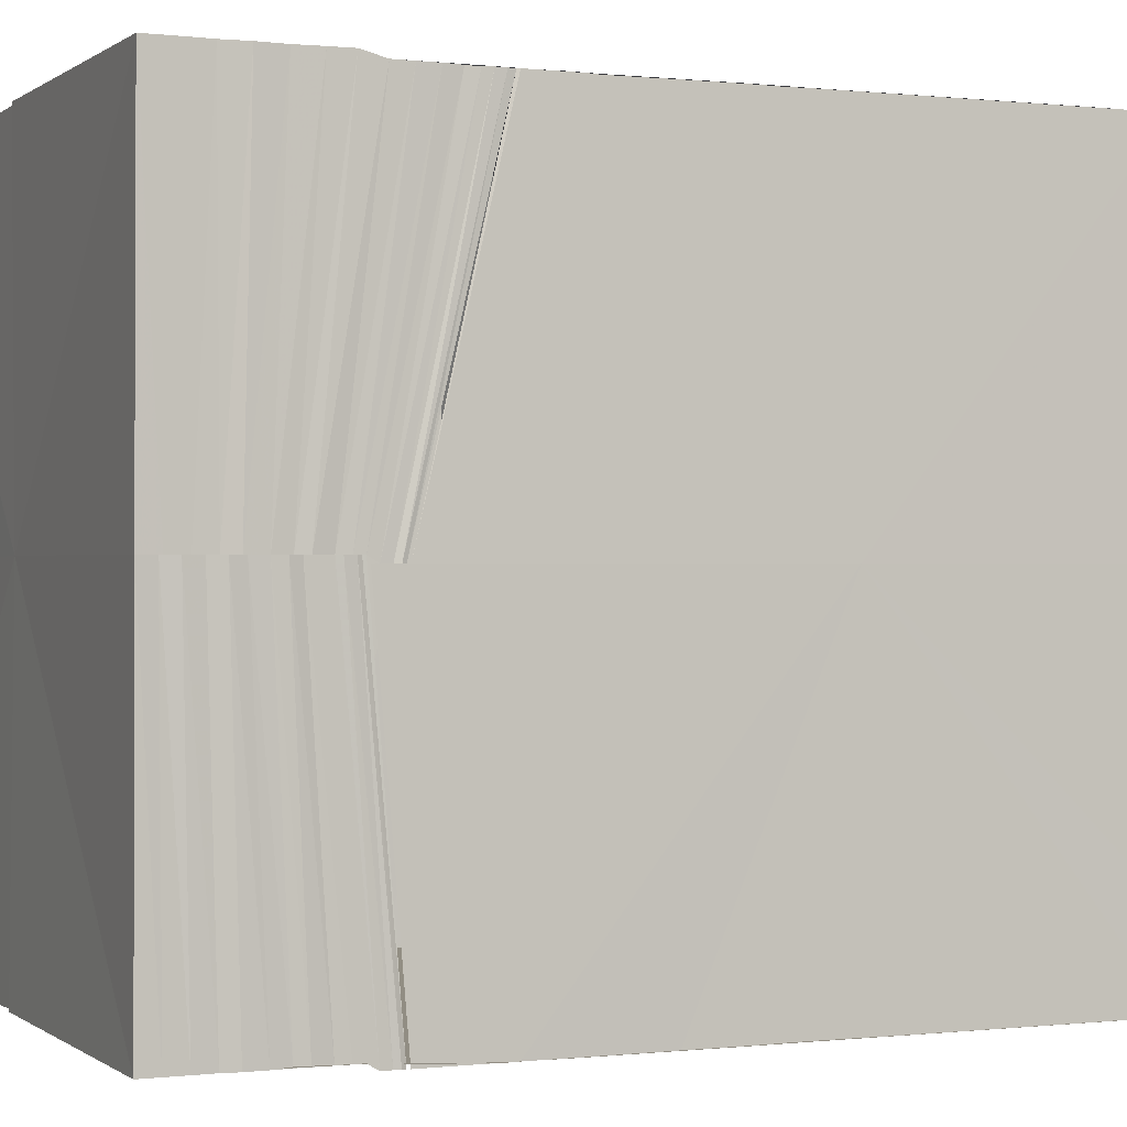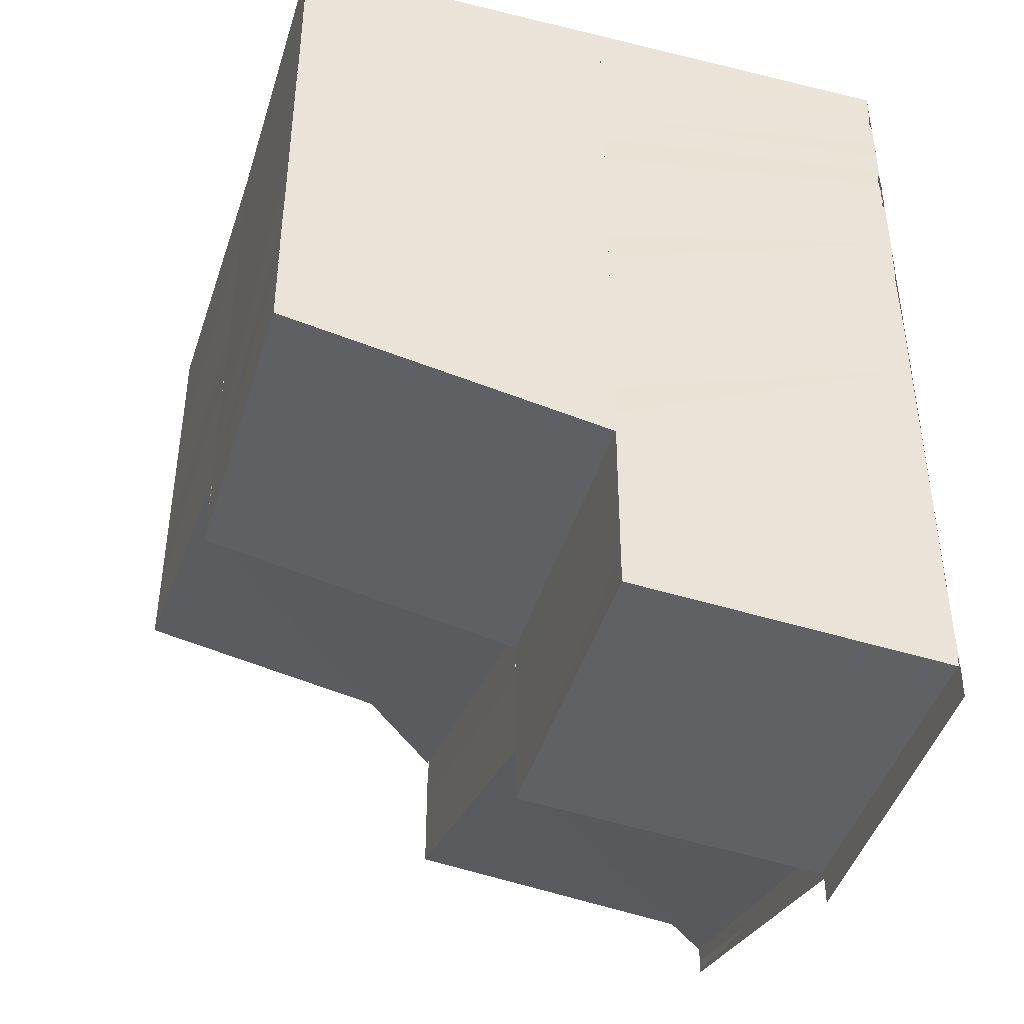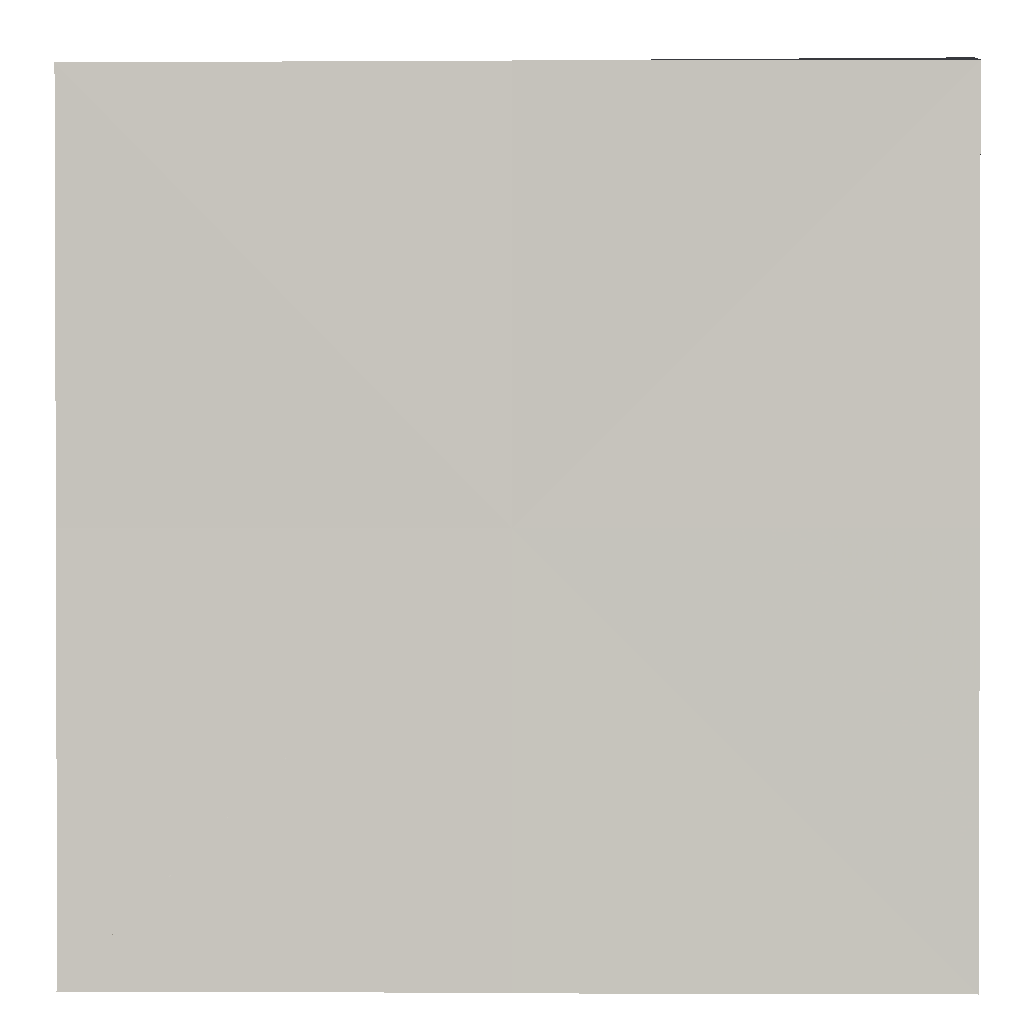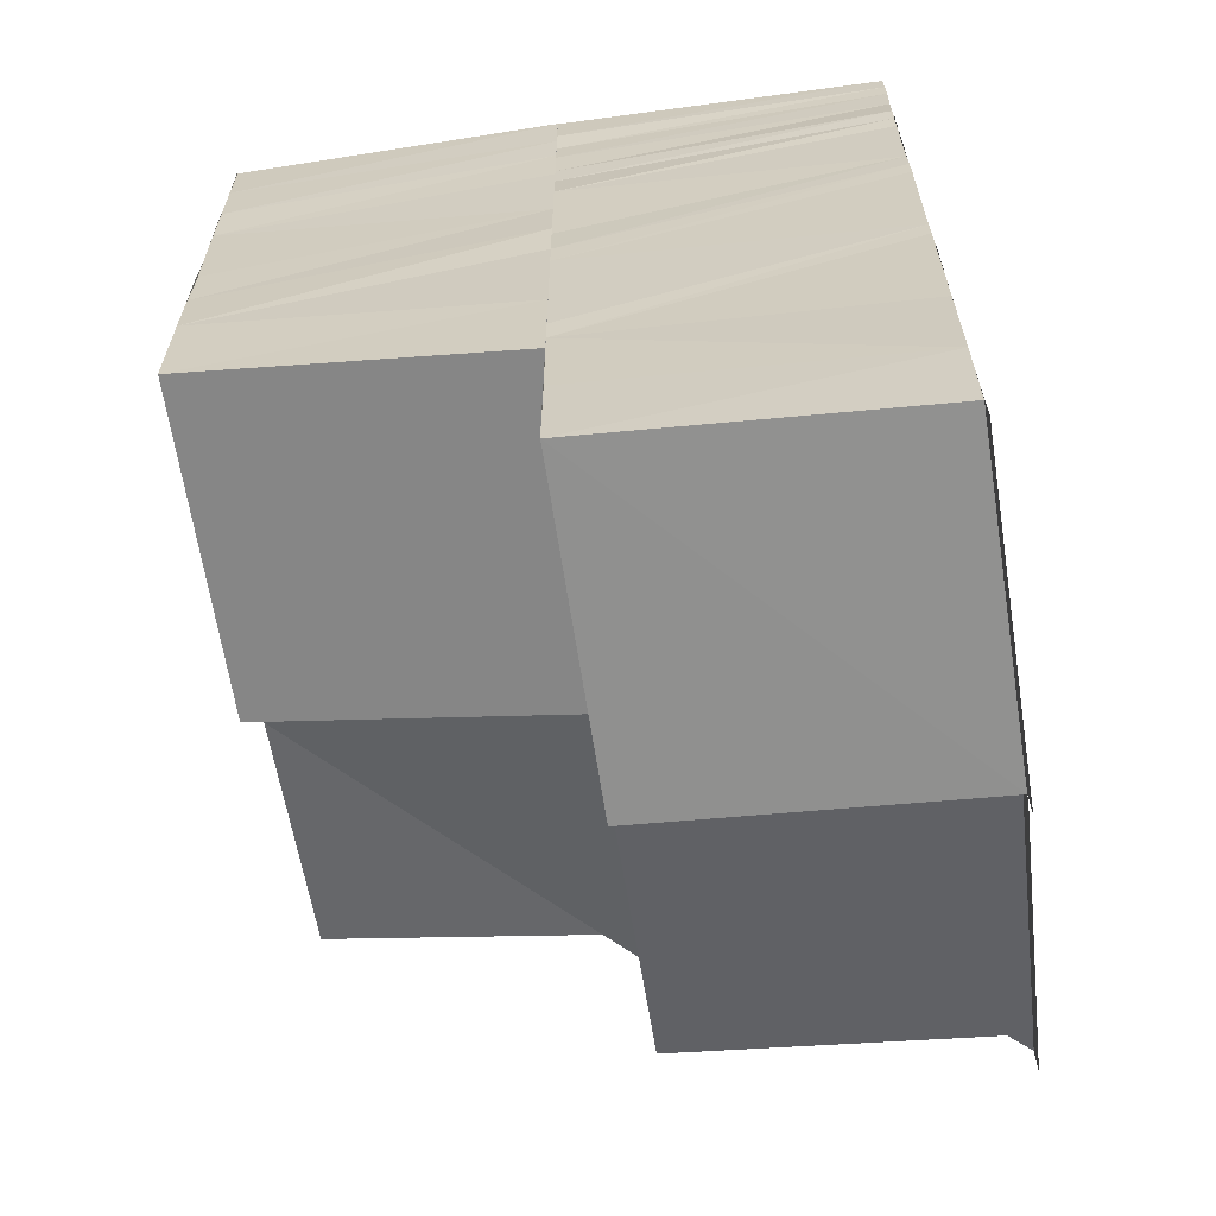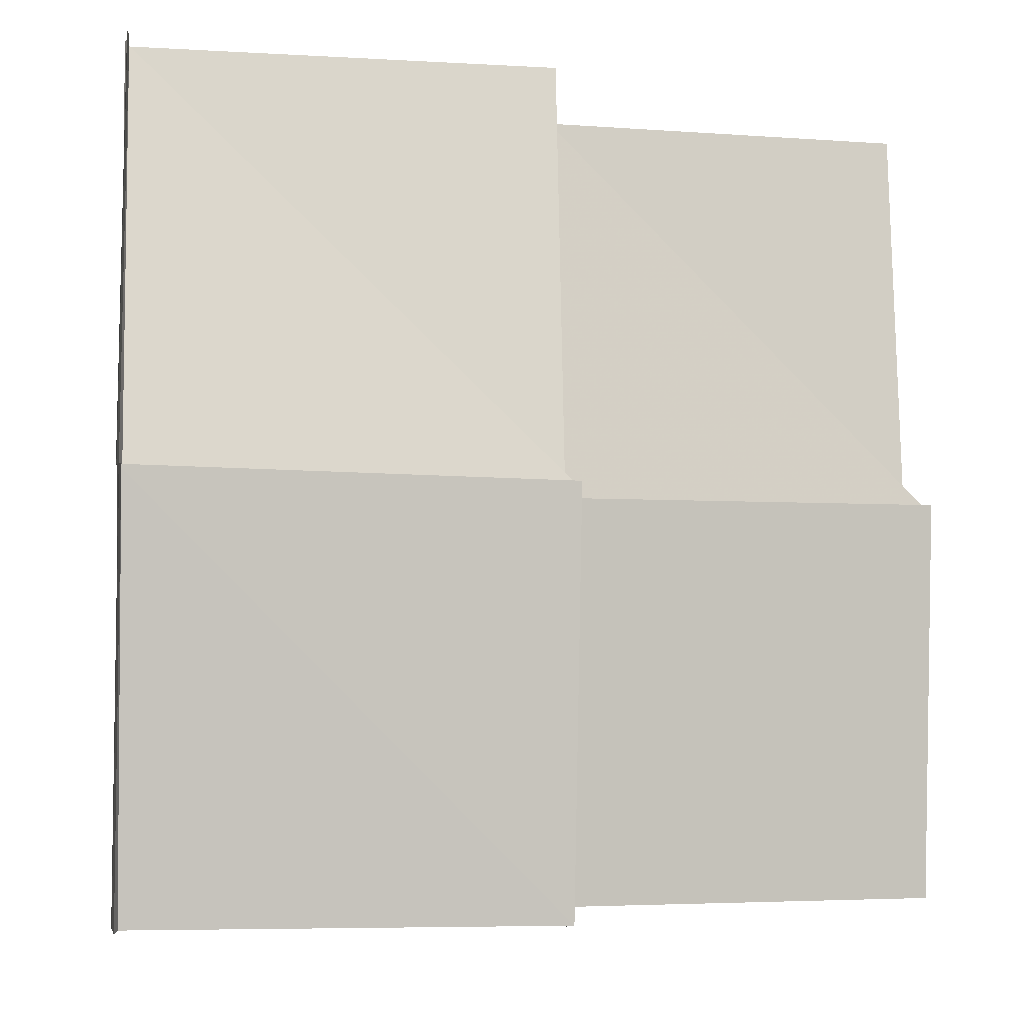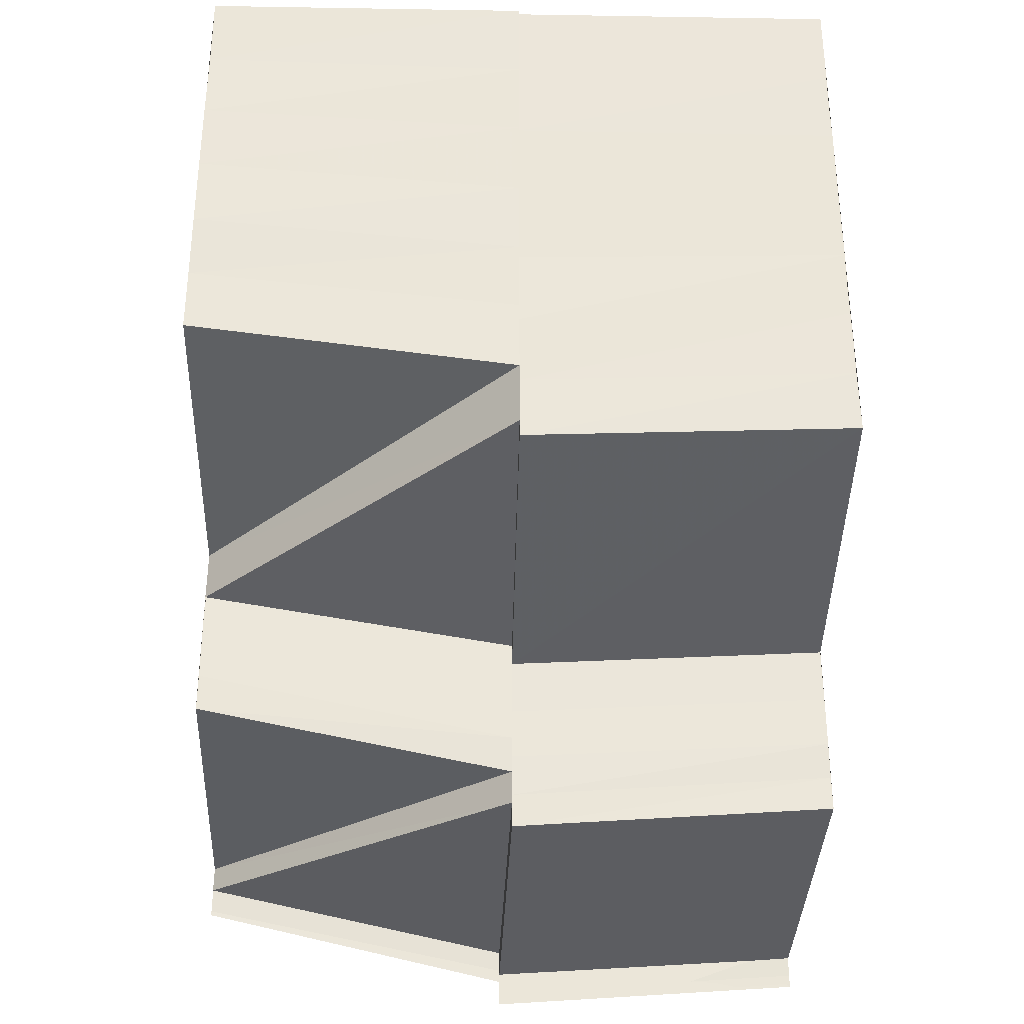
<metadata>
{"format":"obj","ext":"obj","renderer":"f3d","projection":"perspective","resolution":1024,"background":"white","views":[{"elev":-1.0,"azim":66.1,"up":"+Y"},{"elev":-41.2,"azim":-17.3,"up":"+Z"},{"elev":0.9,"azim":0.4,"up":"+Y"},{"elev":-62.7,"azim":8.4,"up":"+Z"},{"elev":-4.2,"azim":173.4,"up":"+Y"},{"elev":-33.1,"azim":-91.7,"up":"+Z"}]}
</metadata>
<code>
o 30014
v 2218 1893 6.194
v 2218 1893 6.192
v 2218 1893 6.194
v 2218 1893 6.192
v 2218 1893 6.194
v 2218 1893 6.189
v 2218 1893 6.189
v 2218 1893 6.187
v 2218 1893 6.187
v 2218 1893 6.184
v 2218 1893 6.184
v 2218 1893 6.182
v 2218 1893 6.182
v 2218 1893 6.179
v 2218 1893 6.18
v 2218 1893 6.177
v 2218 1893 6.178
v 2218 1893 6.178
v 2218 1893 6.176
v 2218 1893 6.177
v 2218 1893 6.175
v 2218 1893 6.179
v 2218 1893 6.181
v 2218 1893 6.178
v 2218 1893 6.176
v 2218 1893 6.183
v 2218 1893 6.185
v 2218 1893 6.183
v 2218 1893 6.187
v 2218 1893 6.185
v 2218 1893 6.189
v 2218 1893 6.19
v 2218 1893 6.191
v 2218 1893 6.191
v 2218 1893 6.193
v 2218 1893 6.193
v 2218 1893 6.195
v 2218 1893 6.195
v 2218 1893 6.195
v 2218 1893 6.195
v 2218 1893 6.194
v 2218 1893 6.195
v 2218 1893 6.194
v 2218 1893 6.195
v 2218 1893 6.192
v 2218 1893 6.193
v 2218 1893 6.191
v 2218 1893 6.192
v 2218 1893 6.19
v 2218 1893 6.192
v 2218 1893 6.189
v 2218 1893 6.191
v 2218 1893 6.188
v 2218 1893 6.19
v 2218 1893 6.187
v 2218 1893 6.185
v 2218 1893 6.183
v 2218 1893 6.186
v 2218 1893 6.182
v 2218 1893 6.186
v 2218 1893 6.181
v 2218 1893 6.178
v 2218 1893 6.177
v 2218 1893 6.181
v 2218 1893 6.176
v 2218 1893 6.173
v 2218 1893 6.174
v 2218 1893 6.17
v 2218 1893 6.17
v 2218 1893 6.17
v 2218 1893 6.17
v 2218 1893 6.172
v 2218 1893 6.171
v 2218 1893 6.17
v 2218 1893 6.173
v 2218 1893 6.172
v 2218 1893 6.174
v 2218 1893 6.174
v 2218 1893 6.176
v 2218 1893 6.175
v 2218 1893 6.176
v 2218 1893 6.178
v 2218 1893 6.17
v 2218 1893 6.17
v 2218 1893 6.169
v 2218 1893 6.17
v 2218 1893 6.172
v 2218 1893 6.17
v 2218 1893 6.173
v 2218 1893 6.172
v 2218 1893 6.172
v 2218 1893 6.174
v 2218 1893 6.172
v 2218 1893 6.171
v 2218 1893 6.169
v 2218 1893 6.171
v 2218 1893 6.169
v 2218 1893 6.172
v 2218 1893 6.17
v 2218 1893 6.176
v 2218 1893 6.174
v 2218 1893 6.177
v 2218 1893 6.18
v 2218 1893 6.181
v 2218 1893 6.178
v 2218 1893 6.181
v 2218 1893 6.179
v 2218 1893 6.182
v 2218 1893 6.185
v 2218 1893 6.186
v 2218 1893 6.183
v 2218 1893 6.186
v 2218 1893 6.185
v 2218 1893 6.187
v 2218 1893 6.186
v 2218 1893 6.188
v 2218 1893 6.19
v 2218 1893 6.19
v 2218 1893 6.19
v 2218 1893 6.19
v 2218 1893 6.189
v 2218 1893 6.191
v 2218 1893 6.191
v 2218 1893 6.19
v 2218 1893 6.192
v 2218 1893 6.192
v 2218 1893 6.191
v 2218 1893 6.192
v 2218 1893 6.192
v 2218 1893 6.192
v 2218 1893 6.193
v 2218 1893 6.193
v 2218 1893 6.194
v 2218 1893 6.194
v 2218 1893 6.195
v 2218 1893 6.195
v 2218 1893 6.194
v 2218 1893 6.195
v 2218 1893 6.194
v 2218 1893 6.193
v 2218 1893 6.194
v 2218 1893 6.193
v 2218 1893 6.195
v 2218 1893 6.195
v 2218 1893 6.194
v 2218 1893 6.195
v 2218 1893 6.193
v 2218 1893 6.192
v 2218 1893 6.192
v 2218 1893 6.192
v 2218 1893 6.191
v 2218 1893 6.192
v 2218 1893 6.19
v 2218 1893 6.191
v 2218 1893 6.19
v 2218 1893 6.191
v 2218 1893 6.189
v 2218 1893 6.19
v 2218 1893 6.188
v 2218 1893 6.19
v 2218 1893 6.188
v 2218 1893 6.19
v 2218 1893 6.188
v 2218 1893 6.189
v 2218 1893 6.187
v 2218 1893 6.189
v 2218 1893 6.187
v 2218 1893 6.189
v 2218 1893 6.187
v 2218 1893 6.189
v 2218 1893 6.187
v 2218 1893 6.189
v 2218 1893 6.19
v 2218 1893 6.189
v 2218 1893 6.19
v 2218 1893 6.189
v 2218 1893 6.19
v 2218 1893 6.19
v 2218 1893 6.19
v 2218 1893 6.191
v 2218 1893 6.19
v 2218 1893 6.191
v 2218 1893 6.191
v 2218 1893 6.192
v 2218 1893 6.191
v 2218 1893 6.192
v 2218 1893 6.192
v 2218 1893 6.192
v 2218 1893 6.193
v 2218 1893 6.193
v 2218 1893 6.193
v 2218 1893 6.193
v 2218 1893 6.194
v 2218 1893 6.194
v 2218 1893 6.194
v 2218 1893 6.194
v 2218 1893 6.195
v 2218 1893 6.195
v 2218 1893 6.195
v 2218 1893 6.195
v 2218 1893 6.193
v 2218 1893 6.195
v 2218 1893 6.193
v 2218 1893 6.195
v 2218 1893 6.191
v 2218 1893 6.191
v 2218 1893 6.19
v 2218 1893 6.189
v 2218 1893 6.189
v 2218 1893 6.187
v 2218 1893 6.188
v 2218 1893 6.185
v 2218 1893 6.188
v 2218 1893 6.185
v 2218 1893 6.183
v 2218 1893 6.185
v 2218 1893 6.183
v 2218 1893 6.181
v 2218 1893 6.183
v 2218 1893 6.182
v 2218 1893 6.179
v 2218 1893 6.181
v 2218 1893 6.182
v 2218 1893 6.184
v 2218 1893 6.187
v 2218 1893 6.18
v 2218 1893 6.185
v 2218 1893 6.183
v 2218 1893 6.188
v 2218 1893 6.181
v 2218 1893 6.179
v 2218 1893 6.179
v 2218 1893 6.178
v 2218 1893 6.178
v 2218 1893 6.176
v 2218 1893 6.178
v 2218 1893 6.189
v 2218 1893 6.19
v 2218 1893 6.192
v 2218 1893 6.192
v 2218 1893 6.194
v 2218 1893 6.194
v 2218 1893 6.194
v 2218 1893 6.176
v 2218 1893 6.176
v 2218 1893 6.175
v 2218 1893 6.177
v 2218 1893 6.174
v 2218 1893 6.175
v 2218 1893 6.173
v 2218 1893 6.174
v 2218 1893 6.172
v 2218 1893 6.17
v 2218 1893 6.169
v 2218 1893 6.17
v 2218 1893 6.17
v 2218 1893 6.17
v 2218 1893 6.169
v 2218 1893 6.168
v 2218 1893 6.17
v 2218 1893 6.169
v 2218 1893 6.17
v 2218 1893 6.168
v 2218 1893 6.169
v 2218 1893 6.194
v 2218 1893 6.194
v 2218 1893 6.195
v 2218 1893 6.194
v 2218 1893 6.194
v 2218 1893 6.195
v 2218 1893 6.195
v 2218 1893 6.195
v 2218 1893 6.195
v 2218 1893 6.195
v 2218 1893 6.195
v 2218 1893 6.195
v 2218 1893 6.195
v 2218 1893 6.195
v 2218 1893 6.195
v 2218 1893 6.195
v 2218 1893 6.168
v 2218 1893 6.169
v 2218 1893 6.179
v 2218 1893 6.171
v 2218 1893 6.175
v 2218 1893 6.179
v 2218 1893 6.183
v 2218 1893 6.187
v 2218 1893 6.189
v 2218 1893 6.19
v 2218 1893 6.189
v 2218 1893 6.187
v 2218 1893 6.171
v 2218 1893 6.169
v 2218 1893 6.175
v 2218 1893 6.179
v 2218 1893 6.183
v 2218 1893 6.187
f 1 2 3
f 2 4 5
f 2 6 4
f 6 7 4
f 6 8 7
f 8 9 7
f 8 10 9
f 10 11 9
f 10 12 11
f 12 13 11
f 12 14 13
f 14 15 13
f 14 16 15
f 16 17 15
f 18 19 16
f 20 21 17
f 17 22 23
f 24 25 22
f 23 22 26
f 23 26 27
f 28 23 27
f 28 27 29
f 30 28 29
f 30 29 31
f 31 29 32
f 31 32 33
f 34 31 33
f 34 33 35
f 36 34 35
f 36 35 37
f 38 36 39
f 40 41 42
f 41 43 44
f 41 45 43
f 45 46 43
f 45 47 46
f 47 48 46
f 47 49 48
f 49 50 48
f 49 51 50
f 51 52 50
f 51 53 52
f 53 54 52
f 53 55 54
f 56 55 53
f 56 57 55
f 57 58 55
f 57 59 58
f 59 60 58
f 59 61 60
f 62 61 59
f 62 63 61
f 63 64 61
f 63 65 64
f 66 65 63
f 67 66 63
f 68 66 67
f 69 70 66
f 71 69 72
f 73 74 72
f 73 72 75
f 76 73 75
f 76 75 77
f 78 76 77
f 78 77 79
f 80 78 79
f 80 81 82
f 83 84 74
f 84 85 86
f 87 88 83
f 89 83 90
f 89 91 83
f 92 89 93
f 94 95 84
f 94 96 95
f 96 97 95
f 98 94 99
f 100 89 101
f 102 100 101
f 103 100 102
f 104 103 102
f 104 102 105
f 106 104 105
f 106 105 107
f 108 106 107
f 109 106 108
f 110 109 108
f 110 108 111
f 112 110 111
f 112 111 113
f 114 112 113
f 114 113 115
f 116 114 115
f 117 114 116
f 118 119 116
f 120 116 121
f 122 118 121
f 123 121 124
f 125 122 124
f 126 124 127
f 128 125 127
f 129 127 130
f 131 128 130
f 132 130 133
f 134 131 133
f 135 134 136
f 137 133 138
f 139 140 132
f 141 139 137
f 140 142 129
f 143 141 144
f 141 145 146
f 139 147 145
f 140 148 147
f 142 149 148
f 142 150 126
f 150 151 149
f 152 153 151
f 150 152 123
f 154 155 153
f 152 154 120
f 154 156 117
f 156 157 117
f 156 158 157
f 158 159 157
f 158 160 159
f 160 161 159
f 160 162 161
f 162 163 161
f 162 164 163
f 164 165 163
f 164 166 165
f 166 167 165
f 166 168 167
f 168 169 167
f 170 171 169
f 172 160 173
f 174 172 173
f 174 173 175
f 176 174 175
f 176 175 177
f 178 176 177
f 178 177 156
f 179 178 156
f 179 156 180
f 181 179 180
f 181 180 182
f 183 181 182
f 183 182 184
f 185 183 184
f 185 184 150
f 186 185 150
f 186 150 187
f 188 186 187
f 188 187 189
f 190 188 189
f 190 189 191
f 192 190 191
f 192 191 193
f 194 192 193
f 194 193 195
f 196 194 195
f 196 195 197
f 198 196 199
f 200 201 202
f 201 203 204
f 201 205 203
f 205 206 203
f 205 207 206
f 207 208 206
f 207 209 208
f 209 210 208
f 208 210 211
f 210 212 213
f 214 215 212
f 210 214 216
f 217 218 215
f 214 217 219
f 220 221 218
f 217 220 222
f 219 223 224
f 216 224 225
f 222 226 223
f 227 228 224
f 229 227 225
f 228 230 223
f 230 231 226
f 232 233 226
f 232 234 233
f 234 235 236
f 211 225 237
f 238 211 237
f 238 237 239
f 240 238 239
f 240 239 241
f 242 240 243
f 234 244 245
f 245 246 247
f 244 248 245
f 244 249 248
f 249 250 248
f 249 101 250
f 251 252 250
f 253 254 255
f 254 256 257
f 258 259 260
f 259 261 262
f 259 263 261
f 263 264 261
f 265 266 267
f 268 269 267
f 270 271 267
f 272 273 267
f 274 275 267
f 276 277 267
f 278 279 267
f 280 278 267
f 281 282 283
f 282 284 283
f 284 285 283
f 285 286 283
f 286 287 283
f 287 288 283
f 288 289 283
f 289 290 283
f 291 292 283
f 293 294 283
f 295 293 283
f 296 295 283
f 297 296 283
f 298 297 283

</code>
